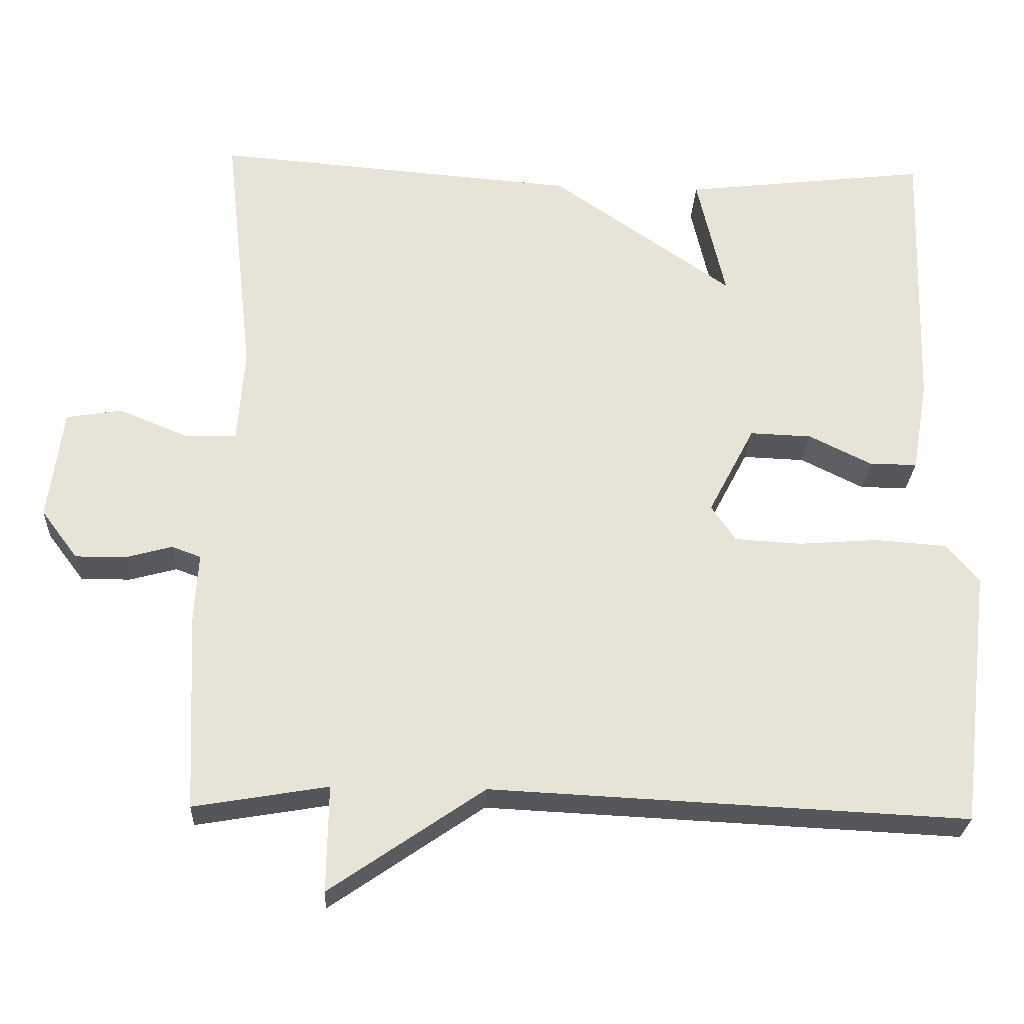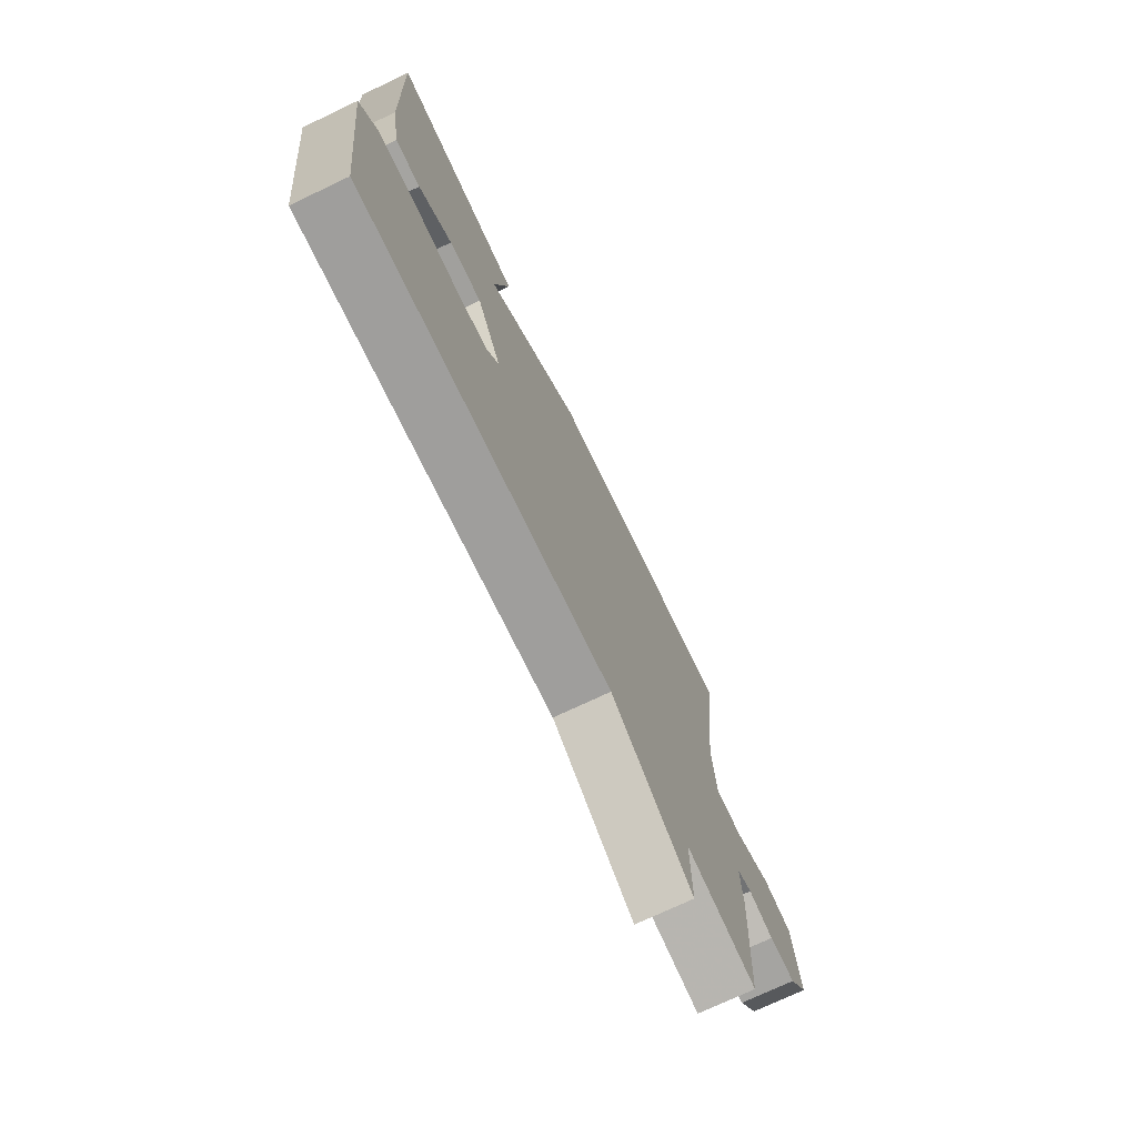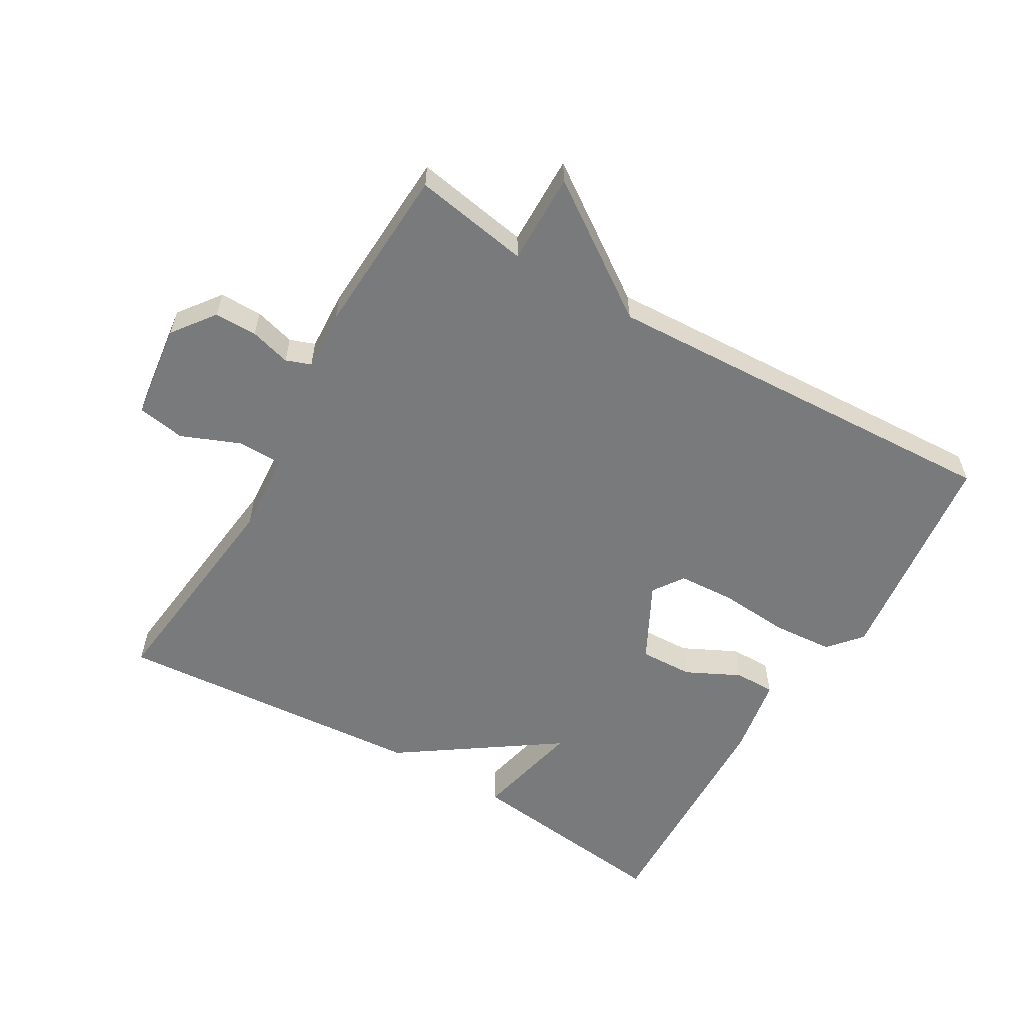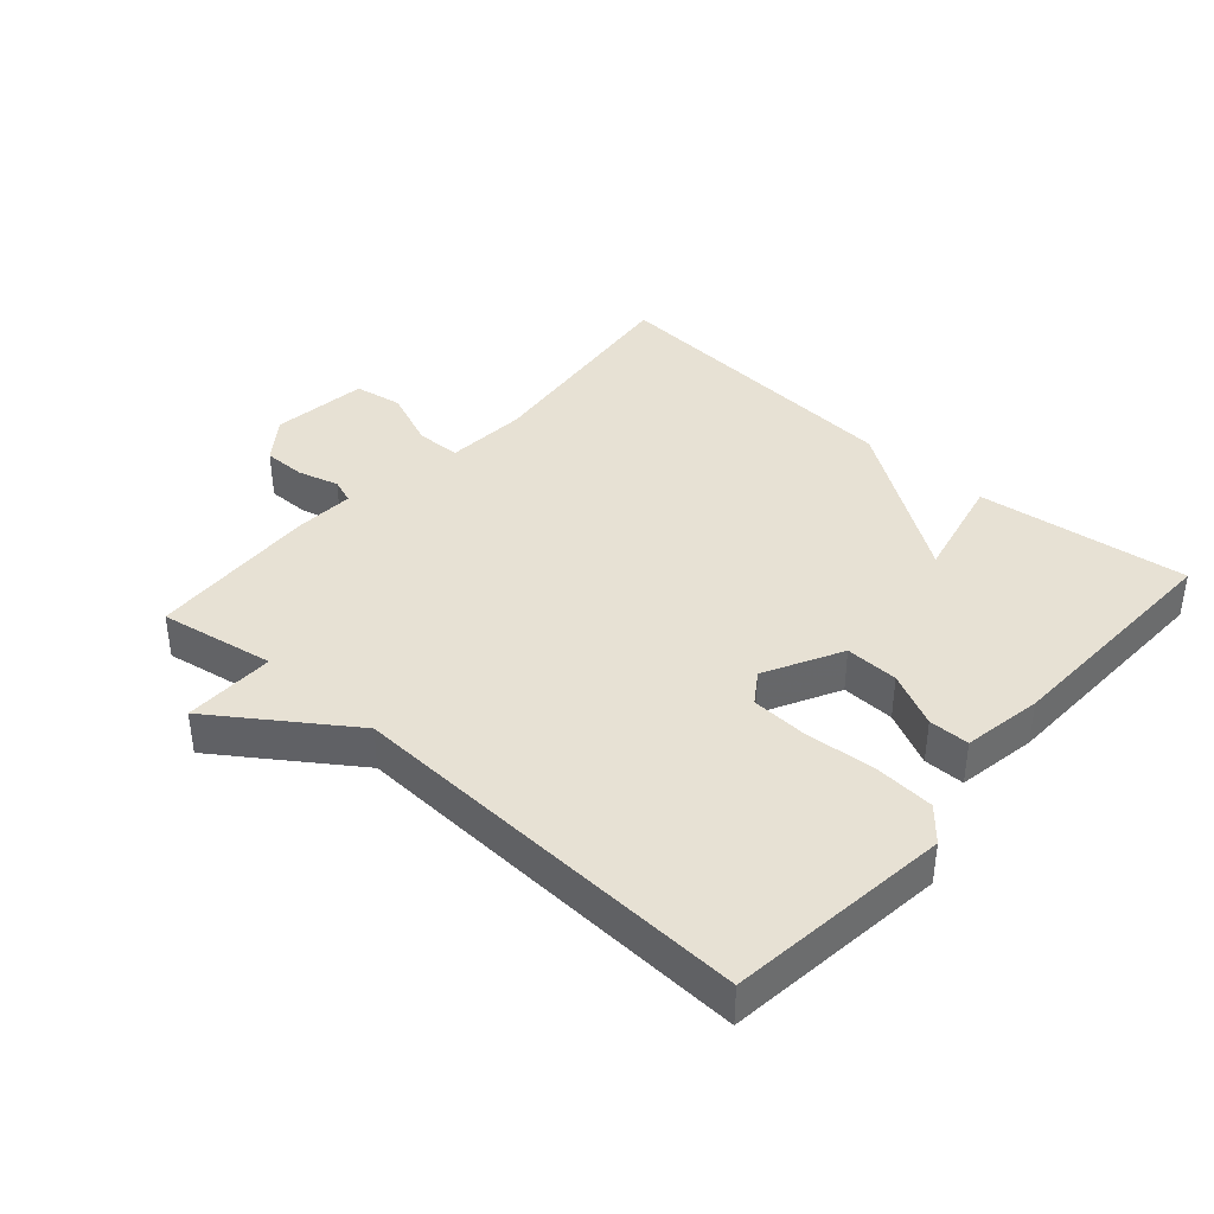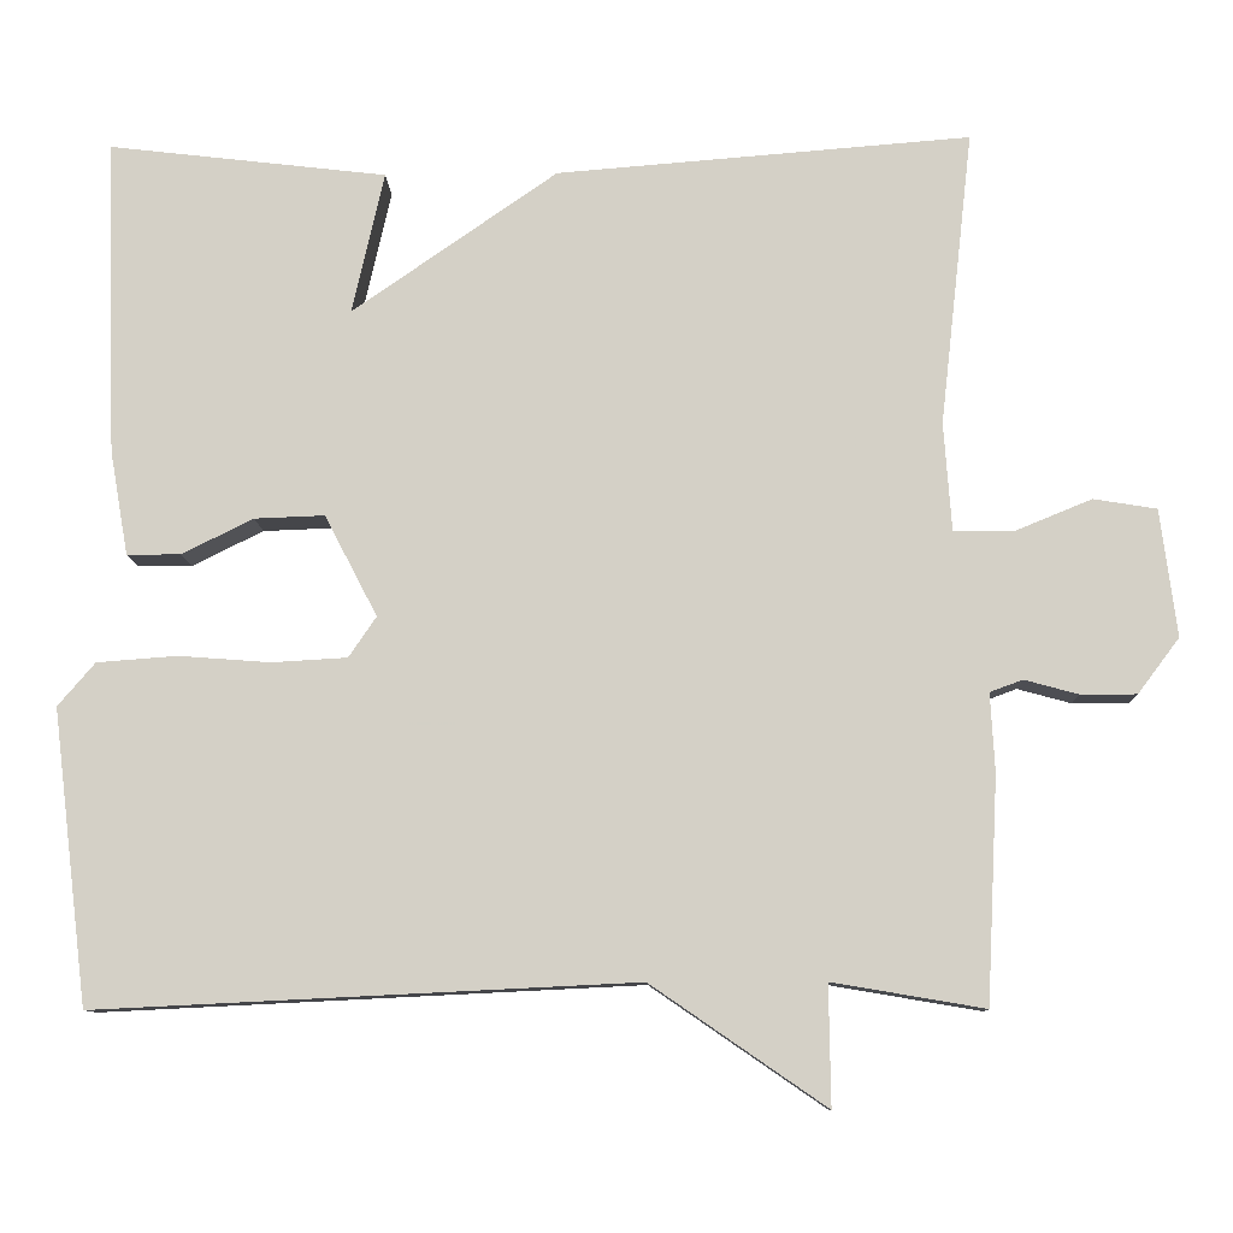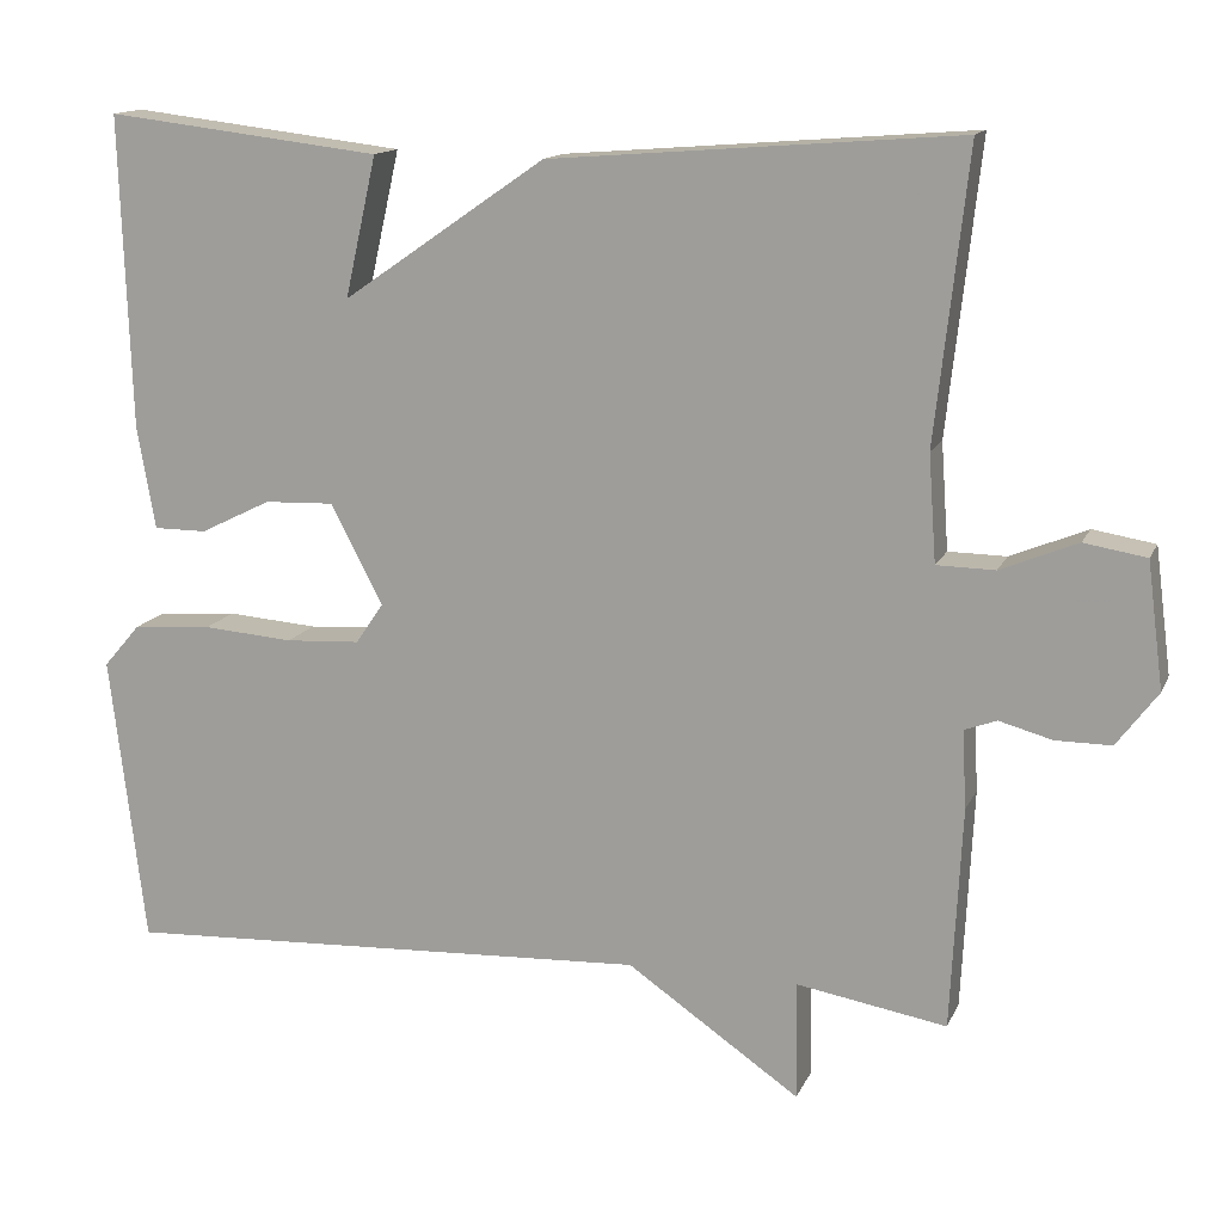
<metadata>
{"format":"obj","ext":"obj","renderer":"f3d","projection":"perspective","resolution":1024,"background":"white","views":[{"elev":-26.7,"azim":177.3,"up":"+Z"},{"elev":-73.4,"azim":-64.6,"up":"+Z"},{"elev":-58.0,"azim":149.6,"up":"+Y"},{"elev":39.4,"azim":-138.6,"up":"+Y"},{"elev":-10.0,"azim":1.9,"up":"+Z"},{"elev":14.1,"azim":17.6,"up":"+Z"}]}
</metadata>
<code>
v -0.5 0.07 -0.5
v -0.541 0.07 -0.16
v -0.498 0.07 -0.11
v -0.405 0.07 -0.103
v -0.299 0.07 -0.111
v -0.212 0.07 -0.106
v -0.18 0.07 -0.059
v -0.241 0.07 0.058
v -0.322 0.07 0.055
v -0.405 0.07 0.014
v -0.467 0.07 0.014
v -0.488 0.07 0.135
v -0.5 0.07 0.5
v -0.178 0.07 0.462
v -0.215 0.07 0.298
v 0.022 0.07 0.462
v 0.5 0.07 0.5
v 0.462 0.07 0.16
v 0.471 0.07 0.035
v 0.539 0.07 0.034
v 0.629 0.07 0.071
v 0.702 0.07 0.059
v 0.721 0.07 -0.088
v 0.673 0.07 -0.152
v 0.608 0.07 -0.152
v 0.546 0.07 -0.135
v 0.508 0.07 -0.149
v 0.513 0.07 -0.24
v 0.5 0.07 -0.5
v 0.324 0.07 -0.47
v 0.326 0.07 -0.609
v 0.124 0.07 -0.47
v -0.5 0 -0.5
v -0.541 0 -0.16
v -0.498 0 -0.11
v -0.405 0 -0.103
v -0.299 0 -0.111
v -0.212 0 -0.106
v -0.18 0 -0.059
v -0.241 0 0.058
v -0.322 0 0.055
v -0.405 0 0.014
v -0.467 0 0.014
v -0.488 0 0.135
v -0.5 0 0.5
v -0.178 0 0.462
v -0.215 0 0.298
v 0.022 0 0.462
v 0.5 0 0.5
v 0.462 0 0.16
v 0.471 0 0.035
v 0.539 0 0.034
v 0.629 0 0.071
v 0.702 0 0.059
v 0.721 0 -0.088
v 0.673 0 -0.152
v 0.608 0 -0.152
v 0.546 0 -0.135
v 0.508 0 -0.149
v 0.513 0 -0.24
v 0.5 0 -0.5
v 0.324 0 -0.47
v 0.326 0 -0.609
v 0.124 0 -0.47
f 30 31 32
f 27 28 29 30
f 27 30 32
f 24 25 26
f 23 24 26
f 22 23 26
f 21 22 26
f 20 21 26
f 19 20 26 27
f 15 16 17 18
f 15 18 19
f 13 14 15
f 12 13 15
f 11 12 15
f 10 11 15
f 9 10 15
f 8 9 15
f 19 27 32
f 15 19 32
f 8 15 32
f 7 8 32
f 3 4 5
f 2 3 5
f 1 2 5
f 32 1 5
f 32 5 6
f 6 7 32
f 64 63 62
f 62 61 60 59
f 64 62 59
f 58 57 56
f 58 56 55
f 58 55 54
f 58 54 53
f 58 53 52
f 59 58 52 51
f 50 49 48 47
f 51 50 47
f 47 46 45
f 47 45 44
f 47 44 43
f 47 43 42
f 47 42 41
f 47 41 40
f 64 59 51
f 64 51 47
f 64 47 40
f 64 40 39
f 37 36 35
f 37 35 34
f 37 34 33
f 37 33 64
f 38 37 64
f 64 39 38
f 1 33 34 2
f 2 34 35 3
f 3 35 36 4
f 4 36 37 5
f 5 37 38 6
f 6 38 39 7
f 7 39 40 8
f 8 40 41 9
f 9 41 42 10
f 10 42 43 11
f 11 43 44 12
f 12 44 45 13
f 13 45 46 14
f 14 46 47 15
f 15 47 48 16
f 16 48 49 17
f 17 49 50 18
f 18 50 51 19
f 19 51 52 20
f 20 52 53 21
f 21 53 54 22
f 22 54 55 23
f 23 55 56 24
f 24 56 57 25
f 25 57 58 26
f 26 58 59 27
f 27 59 60 28
f 28 60 61 29
f 29 61 62 30
f 30 62 63 31
f 31 63 64 32
f 32 64 33 1

</code>
